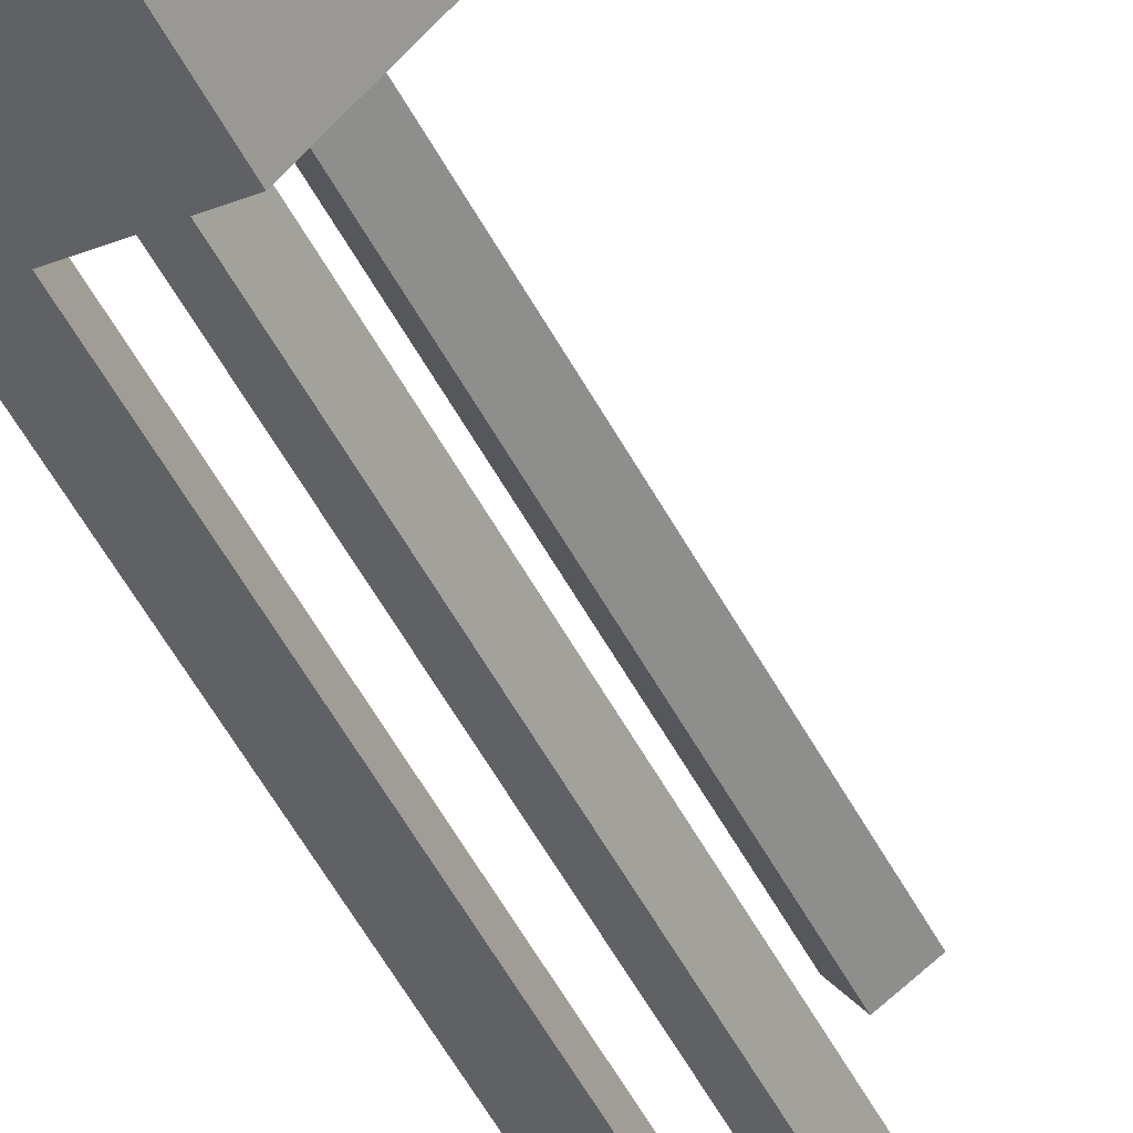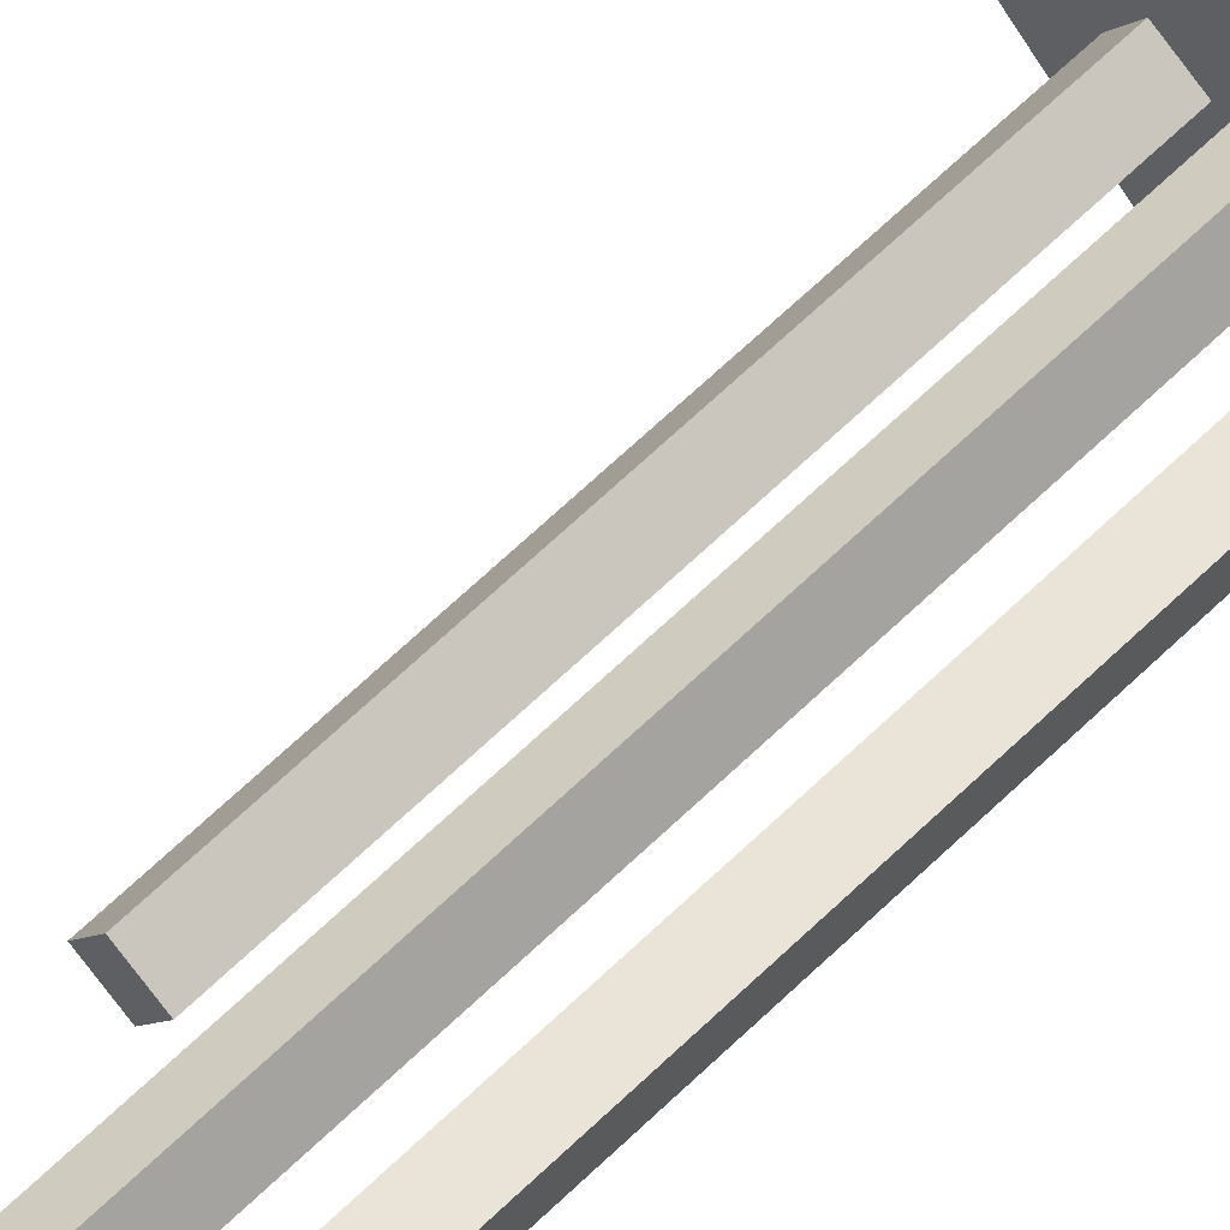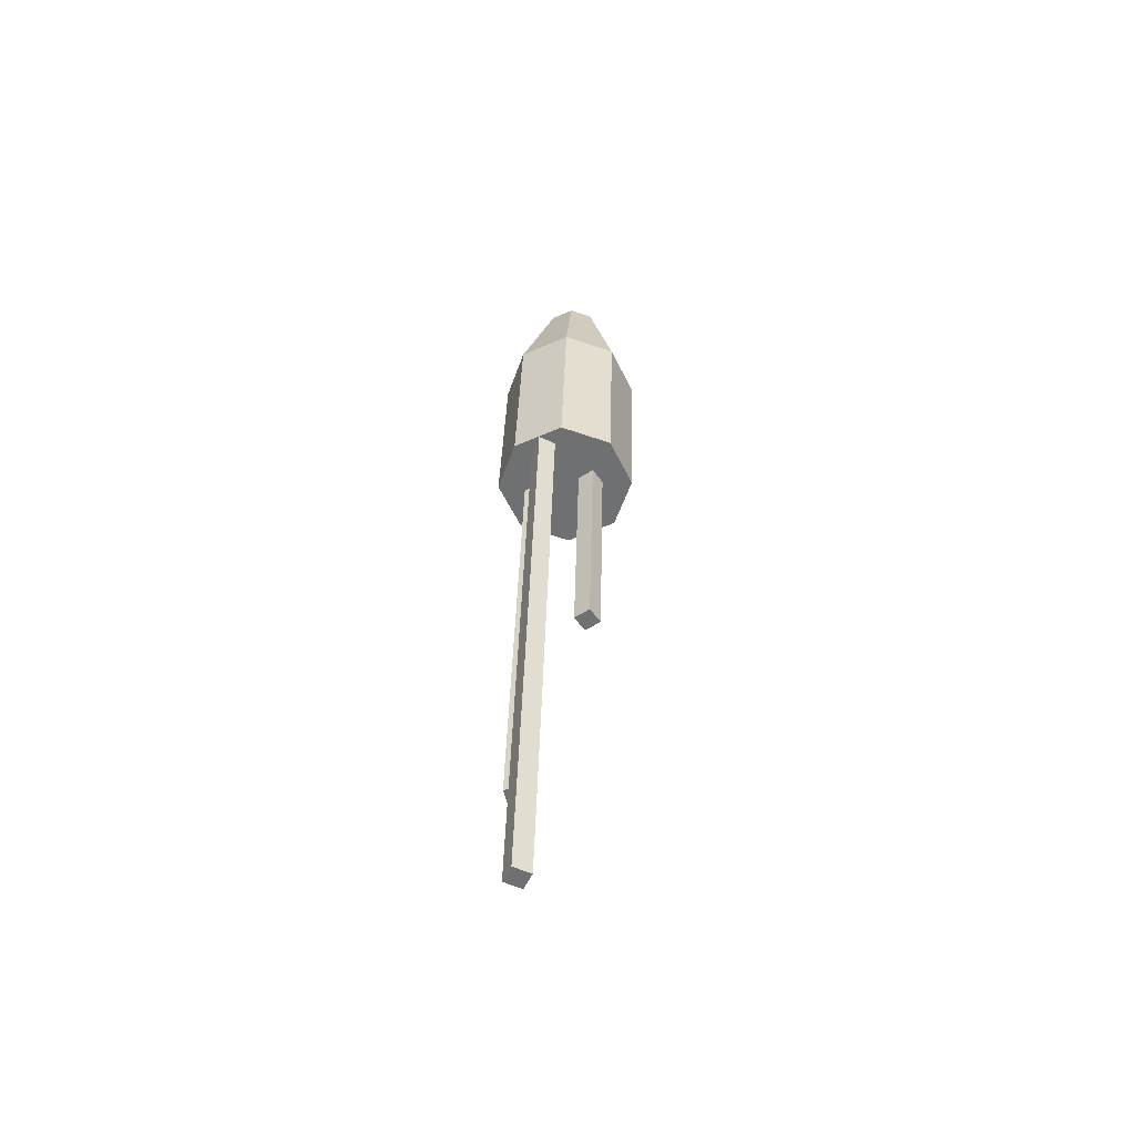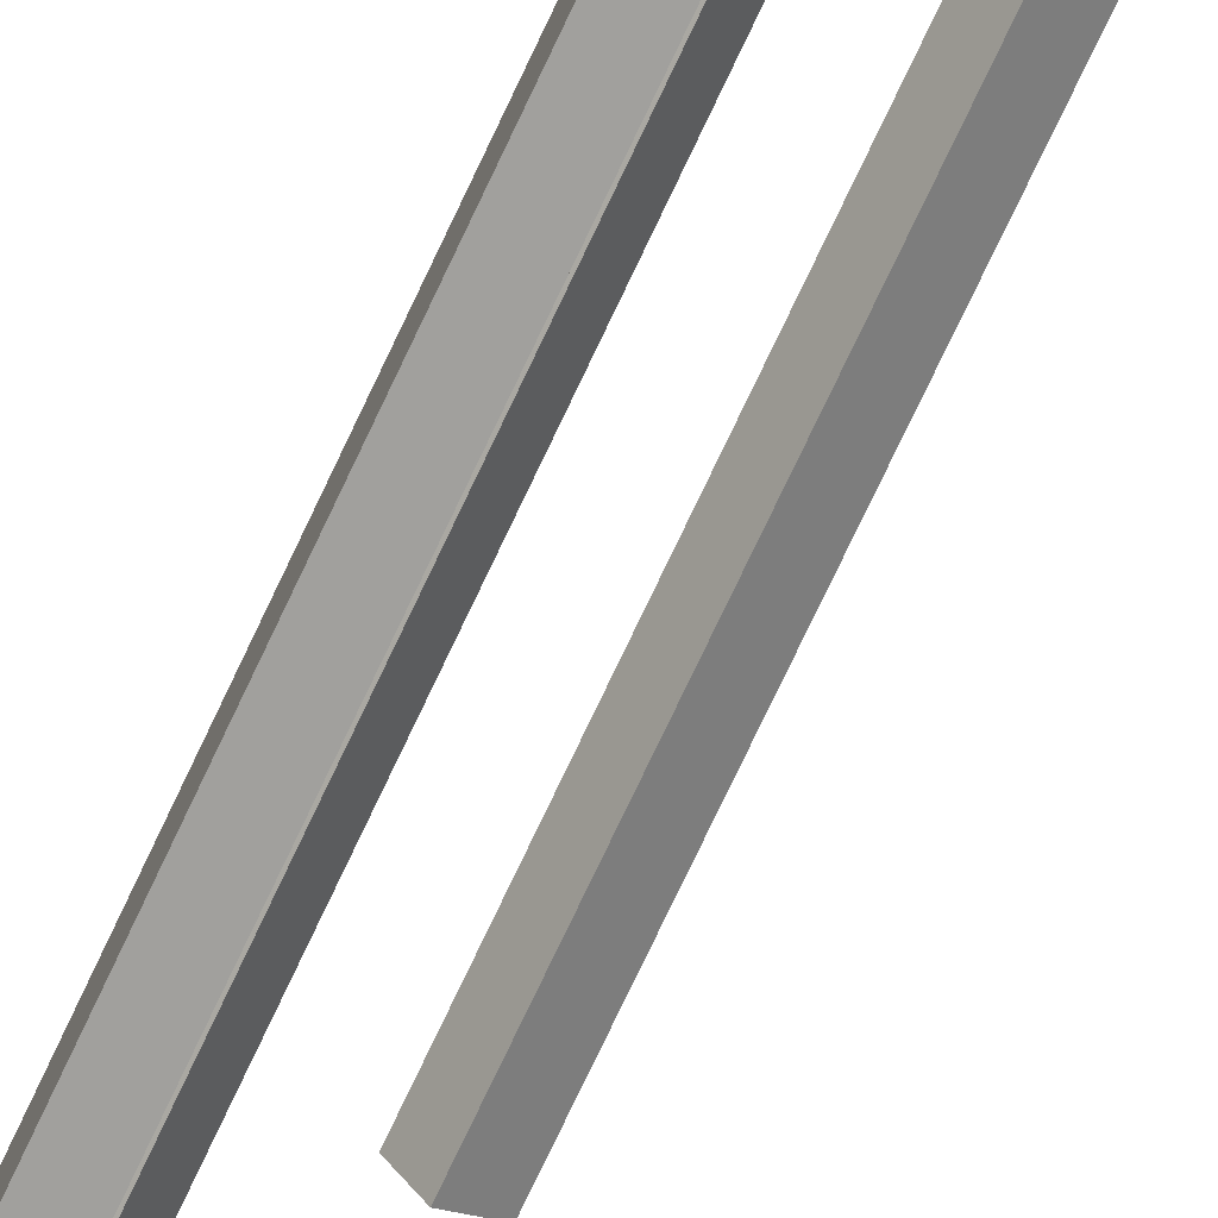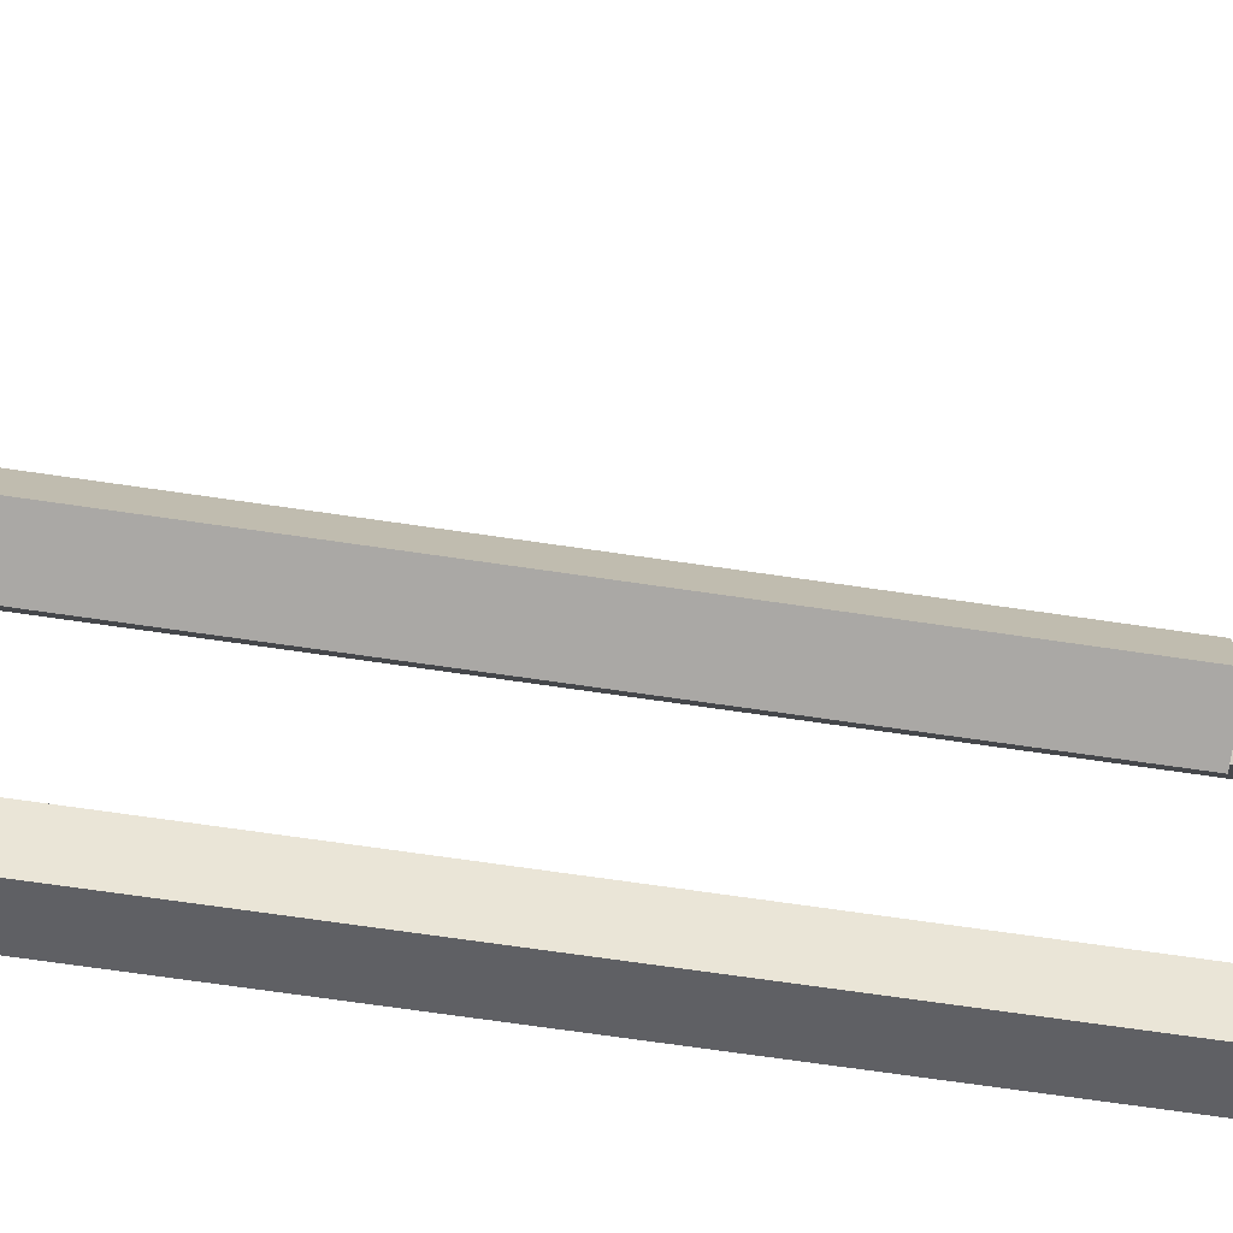
<metadata>
{"format":"obj","ext":"obj","renderer":"f3d","projection":"perspective","resolution":1024,"background":"white","views":[{"elev":-48.8,"azim":27.3,"up":"+Y"},{"elev":60.2,"azim":-134.2,"up":"+Y"},{"elev":-54.5,"azim":-22.6,"up":"+Z"},{"elev":-72.4,"azim":-23.6,"up":"+Y"},{"elev":-42.9,"azim":79.9,"up":"+Y"}]}
</metadata>
<code>
o Bala_Cylinder.003
v -0.5973 3.846 2.53
v -0.5438 3.917 3.202
v -0.6689 3.926 2.532
v -0.5751 3.952 3.202
v -0.6628 4.033 2.532
v -0.5725 3.999 3.202
v -0.5828 4.105 2.529
v -0.5375 4.03 3.201
v -0.4757 4.099 2.526
v -0.4906 4.028 3.2
v -0.4042 4.019 2.524
v -0.4593 3.993 3.199
v -0.4102 3.912 2.524
v -0.462 3.946 3.199
v -0.4902 3.84 2.527
v -0.497 3.914 3.2
v -0.5861 3.846 2.923
v -0.6576 3.926 2.925
v -0.6516 4.033 2.925
v -0.5715 4.105 2.923
v -0.4644 4.099 2.919
v -0.3929 4.019 2.917
v -0.3989 3.912 2.918
v -0.4789 3.84 2.92
v -0.5243 3.958 3.201
v -0.5326 3.967 3.201
v -0.5319 3.979 3.201
v -0.5226 3.988 3.201
v -0.5101 3.987 3.201
v -0.5018 3.978 3.2
v -0.5025 3.965 3.2
v -0.5118 3.957 3.201
v -0.5609 3.922 2.529
v -0.5895 3.954 2.53
v -0.5871 3.997 2.53
v -0.555 4.025 2.529
v -0.5122 4.023 2.527
v -0.4836 3.991 2.527
v -0.486 3.948 2.527
v -0.518 3.919 2.528
f 17 2 4 18
f 18 4 6 19
f 19 6 8 20
f 20 8 10 21
f 21 10 12 22
f 22 12 14 23
f 12 10 29 30
f 23 14 16 24
f 24 16 2 17
f 7 9 37 36
f 15 24 17 1
f 13 23 24 15
f 11 22 23 13
f 9 21 22 11
f 7 20 21 9
f 5 19 20 7
f 3 18 19 5
f 1 17 18 3
f 26 25 32 31 30 29 28 27
f 2 16 32 25
f 4 2 25 26
f 8 6 27 28
f 14 12 30 31
f 10 8 28 29
f 16 14 31 32
f 6 4 26 27
f 33 34 35 36 37 38 39 40
f 13 15 40 39
f 3 5 35 34
f 9 11 38 37
f 15 1 33 40
f 1 3 34 33
f 5 7 36 35
f 11 13 39 38
o Estela_1_Cube.006
v -0.5952 3.923 2.553
v -0.5938 3.887 2.553
v -0.6254 3.923 1.264
v -0.624 3.887 1.264
v -0.6312 3.921 2.554
v -0.6298 3.885 2.554
v -0.6614 3.921 1.264
v -0.66 3.885 1.264
f 41 42 44 43
f 43 44 48 47
f 47 48 46 45
f 43 47 45 41
f 48 44 42 46
o Estela_2_Cube.007
v -0.486 3.965 2.55
v -0.4667 3.934 2.55
v -0.4981 3.965 2.036
v -0.4788 3.934 2.035
v -0.5164 3.946 2.551
v -0.4971 3.915 2.55
v -0.5285 3.946 2.037
v -0.5092 3.915 2.036
f 49 50 52 51
f 51 52 56 55
f 55 56 54 53
f 51 55 53 49
f 56 52 50 54
o Estela_3_Cube.008
v -0.5793 3.996 2.553
v -0.6085 4.017 2.554
v -0.602 3.996 1.584
v -0.6312 4.017 1.584
v -0.5583 4.026 2.552
v -0.5876 4.047 2.553
v -0.581 4.026 1.583
v -0.6103 4.047 1.584
f 57 58 60 59
f 59 60 64 63
f 63 64 62 61
f 59 63 61 57
f 64 60 58 62
o Fogonazo_Cylinder.004
v -0.5176 3.956 2.397
v -0.5176 3.956 2.397
v -0.5176 3.956 2.397
v -0.5176 3.956 2.397
v -0.5176 3.956 2.397
v -0.5176 3.956 2.397
v -0.5176 3.956 2.397
v -0.5176 3.956 2.397
v -0.5176 3.956 2.397
v -0.5176 3.956 2.397
v -0.5176 3.956 2.397
v -0.5176 3.956 2.397
v -0.5176 3.956 2.397
v -0.5176 3.956 2.397
v -0.5176 3.956 2.397
v -0.5176 3.956 2.397
v -0.5176 3.956 2.397
v -0.5176 3.956 2.397
v -0.5176 3.956 2.397
v -0.5176 3.956 2.397
v -0.5176 3.956 2.397
v -0.5176 3.956 2.397
v -0.5176 3.956 2.397
v -0.5176 3.956 2.397
v -0.5176 3.956 2.397
f 66 68 89
f 66 67 69 68
f 68 70 88
f 68 69 71 70
f 70 72 87
f 70 71 73 72
f 72 74 86
f 72 73 75 74
f 74 76 84
f 74 75 77 76
f 76 78 85
f 76 77 79 78
f 78 80 83
f 78 79 81 80
f 80 66 82
f 80 81 67 66
f 65 80 82
f 66 65 82
f 80 65 83
f 65 78 83
f 76 65 84
f 65 74 84
f 78 65 85
f 65 76 85
f 74 65 86
f 65 72 86
f 72 65 87
f 65 70 87
f 70 65 88
f 65 68 88
f 65 66 89
f 68 65 89
f 69 67 81 79 77 75 73 71

</code>
